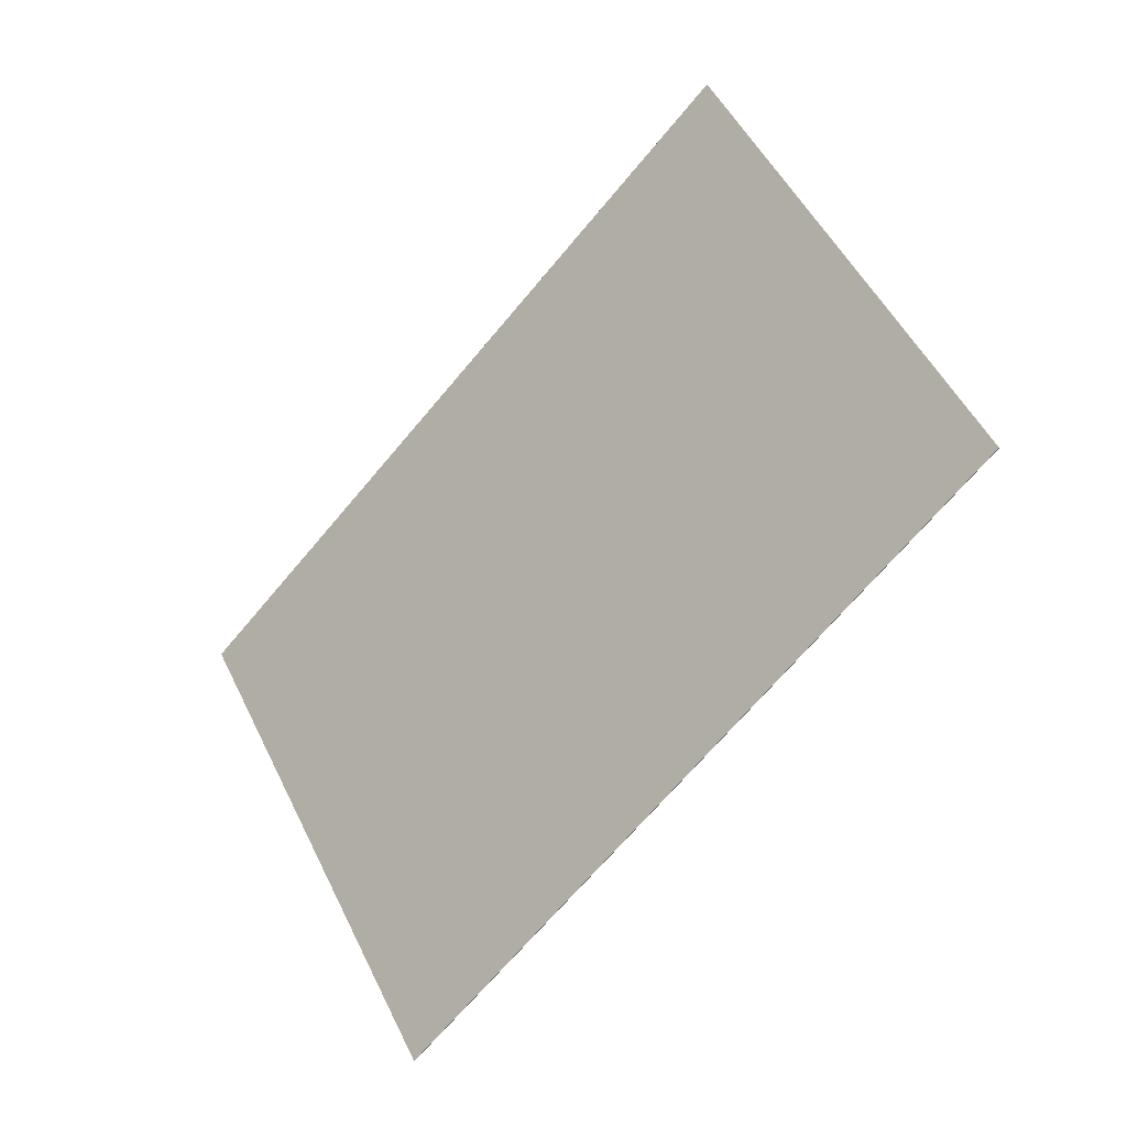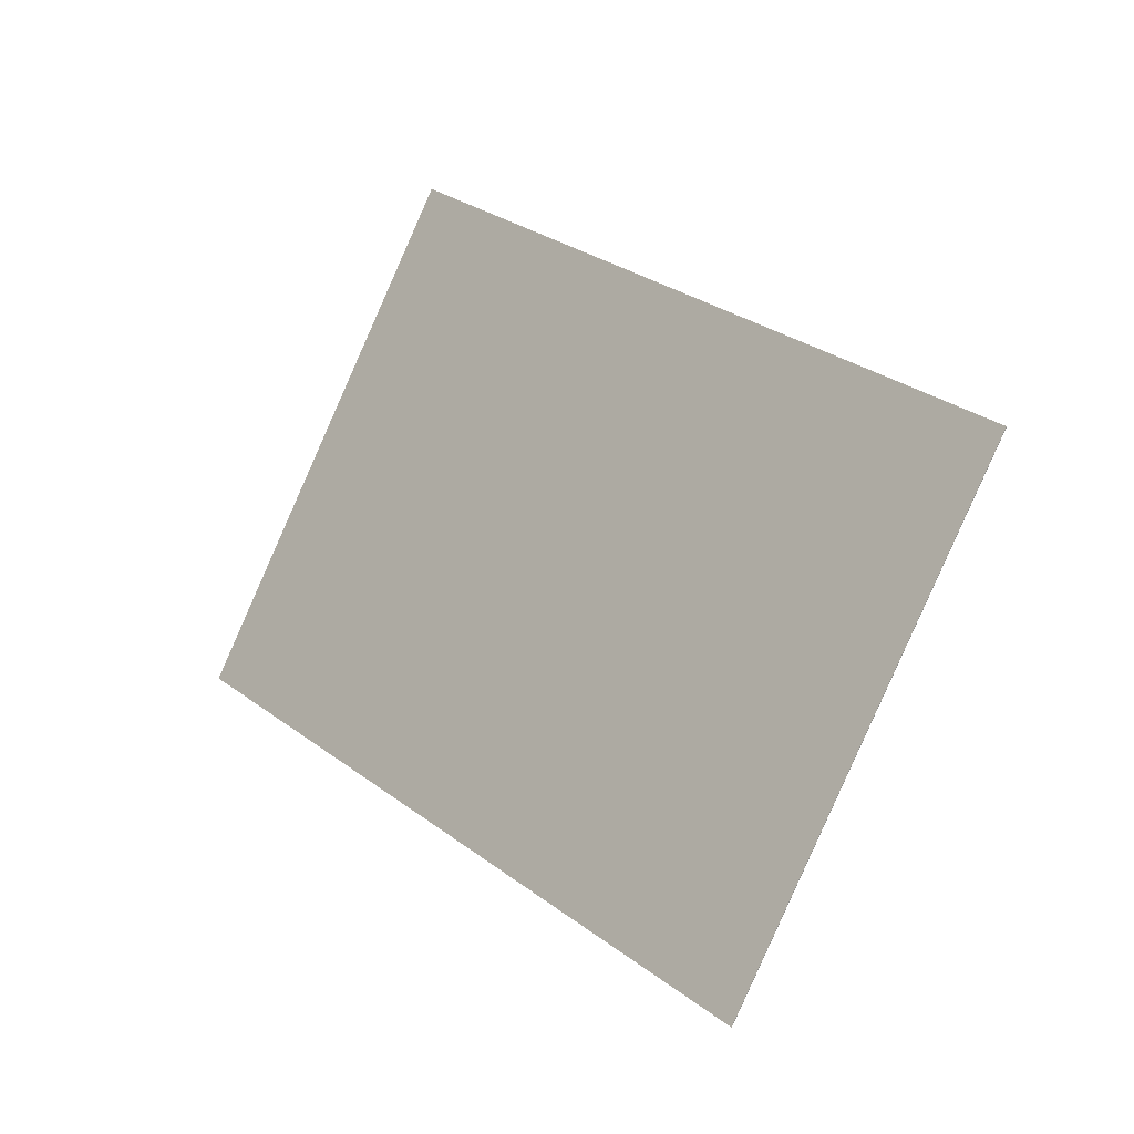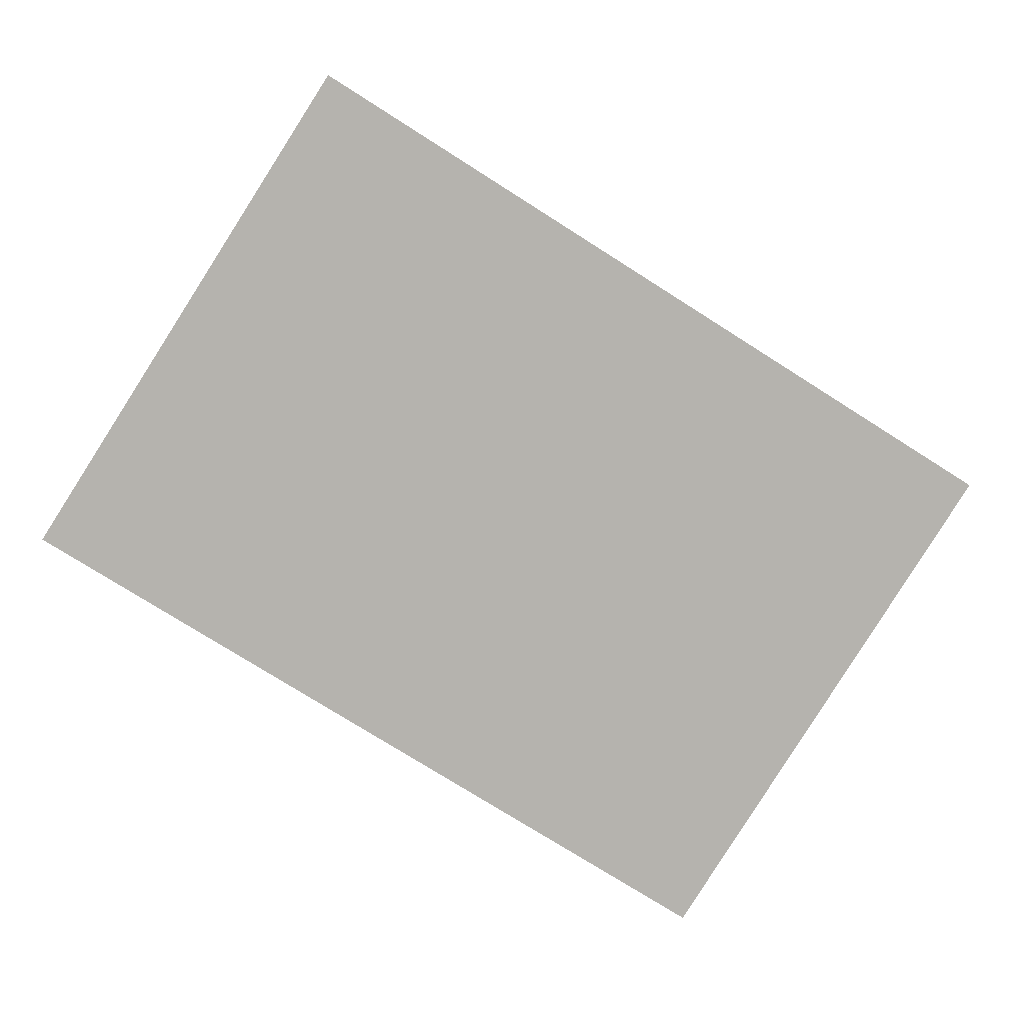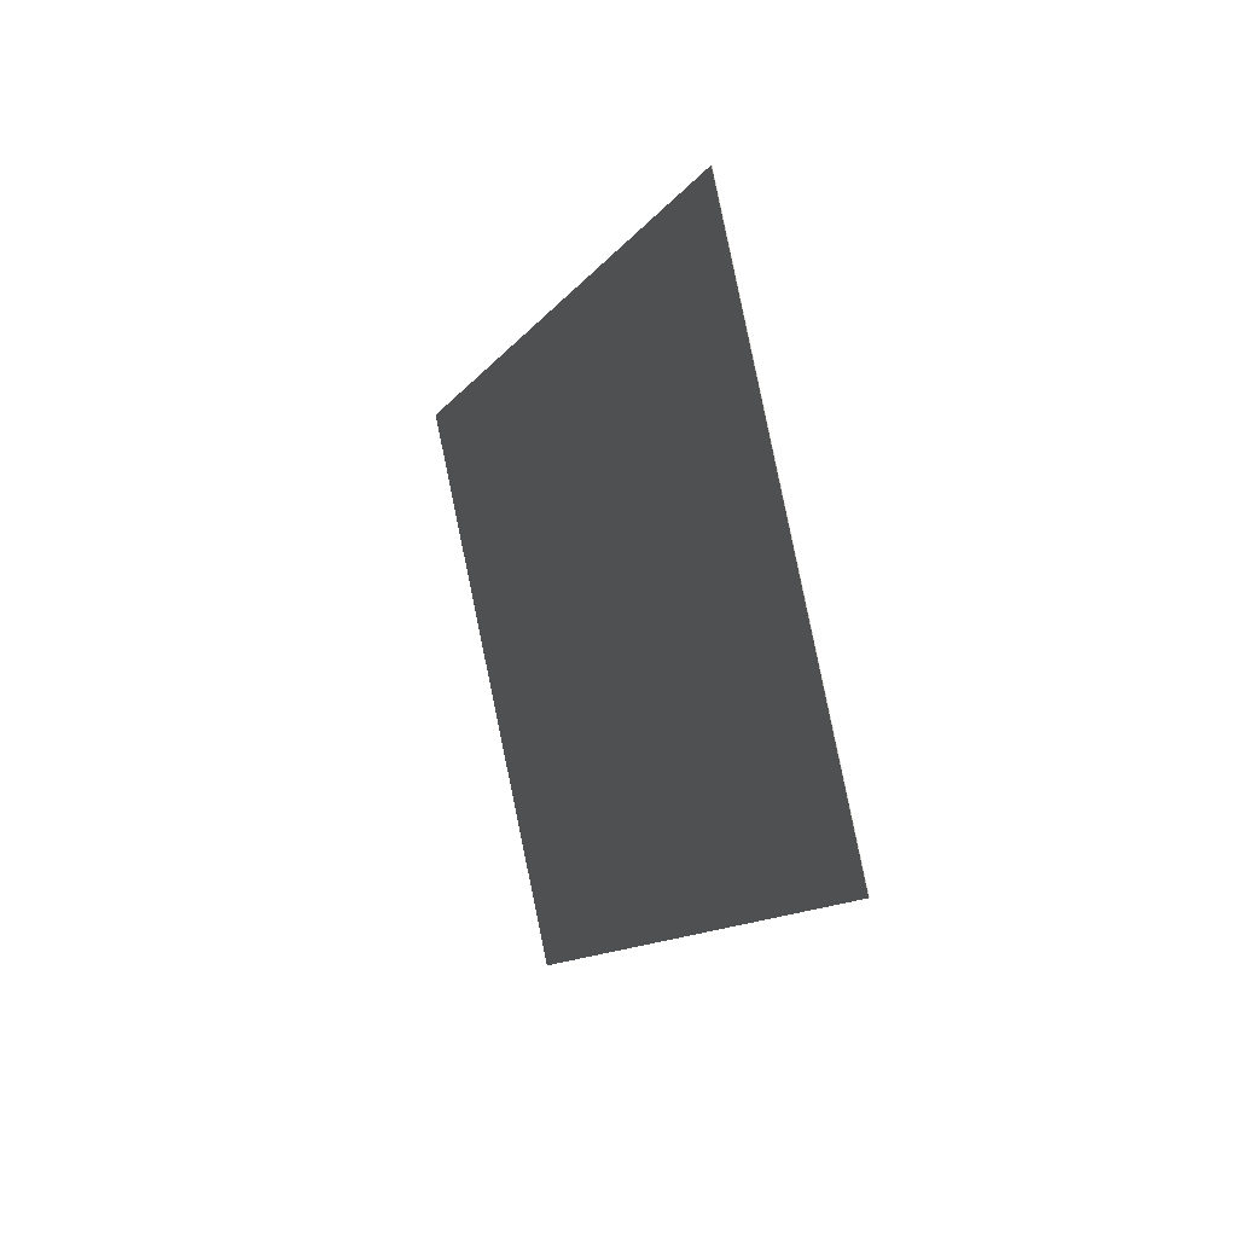
<metadata>
{"format":"obj","ext":"obj","renderer":"f3d","projection":"perspective","resolution":1024,"background":"white","views":[{"elev":-21.3,"azim":41.5,"up":"+Z"},{"elev":-17.6,"azim":-139.0,"up":"+Z"},{"elev":10.3,"azim":175.5,"up":"+Z"},{"elev":24.1,"azim":67.9,"up":"+Z"}]}
</metadata>
<code>
v -1.86 -0.1141 -5.53
v -1.737 -0.1141 -5.451
v -1.681 -0.1141 -5.538
v -1.805 -0.1141 -5.617
v -1.86 -0.1141 -5.53
v -1.805 -0.1141 -5.617
v -1.681 -0.1141 -5.538
v -1.737 -0.1141 -5.451
v -1.805 -0.1141 -5.617
v -1.86 -0.1141 -5.53
v -1.86 -0.1141 -5.53
v -1.805 -0.1141 -5.617
v -1.681 -0.1141 -5.538
v -1.805 -0.1141 -5.617
v -1.805 -0.1141 -5.617
v -1.681 -0.1141 -5.538
v -1.737 -0.1141 -5.451
v -1.681 -0.1141 -5.538
v -1.681 -0.1141 -5.538
v -1.737 -0.1141 -5.451
v -1.86 -0.1141 -5.53
v -1.737 -0.1141 -5.451
v -1.737 -0.1141 -5.451
v -1.86 -0.1141 -5.53
f 1 2 3
f 1 3 4
f 5 6 7
f 5 7 8
f 9 10 11
f 9 11 12
f 13 14 15
f 13 15 16
f 17 18 19
f 17 19 20
f 21 22 23
f 21 23 24

</code>
